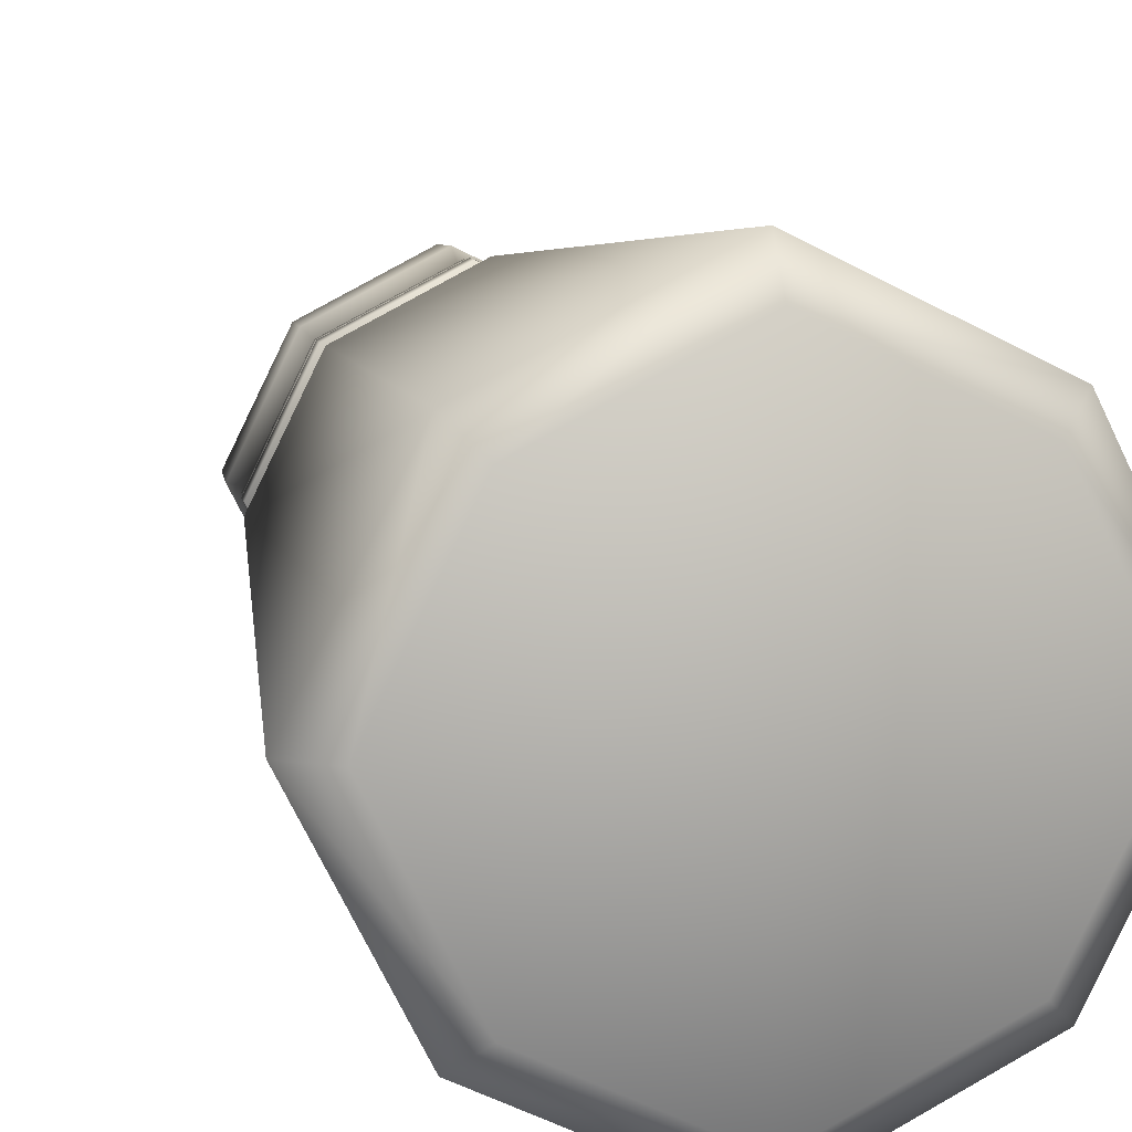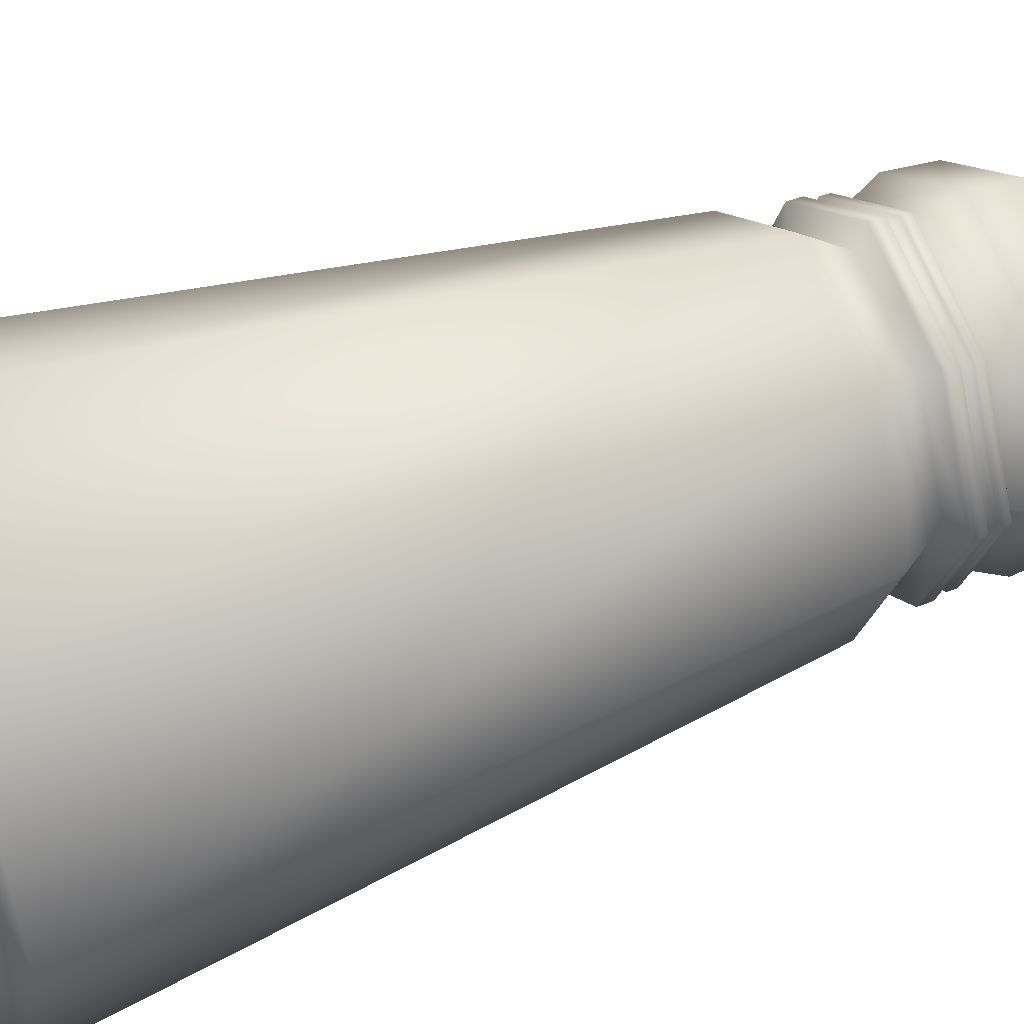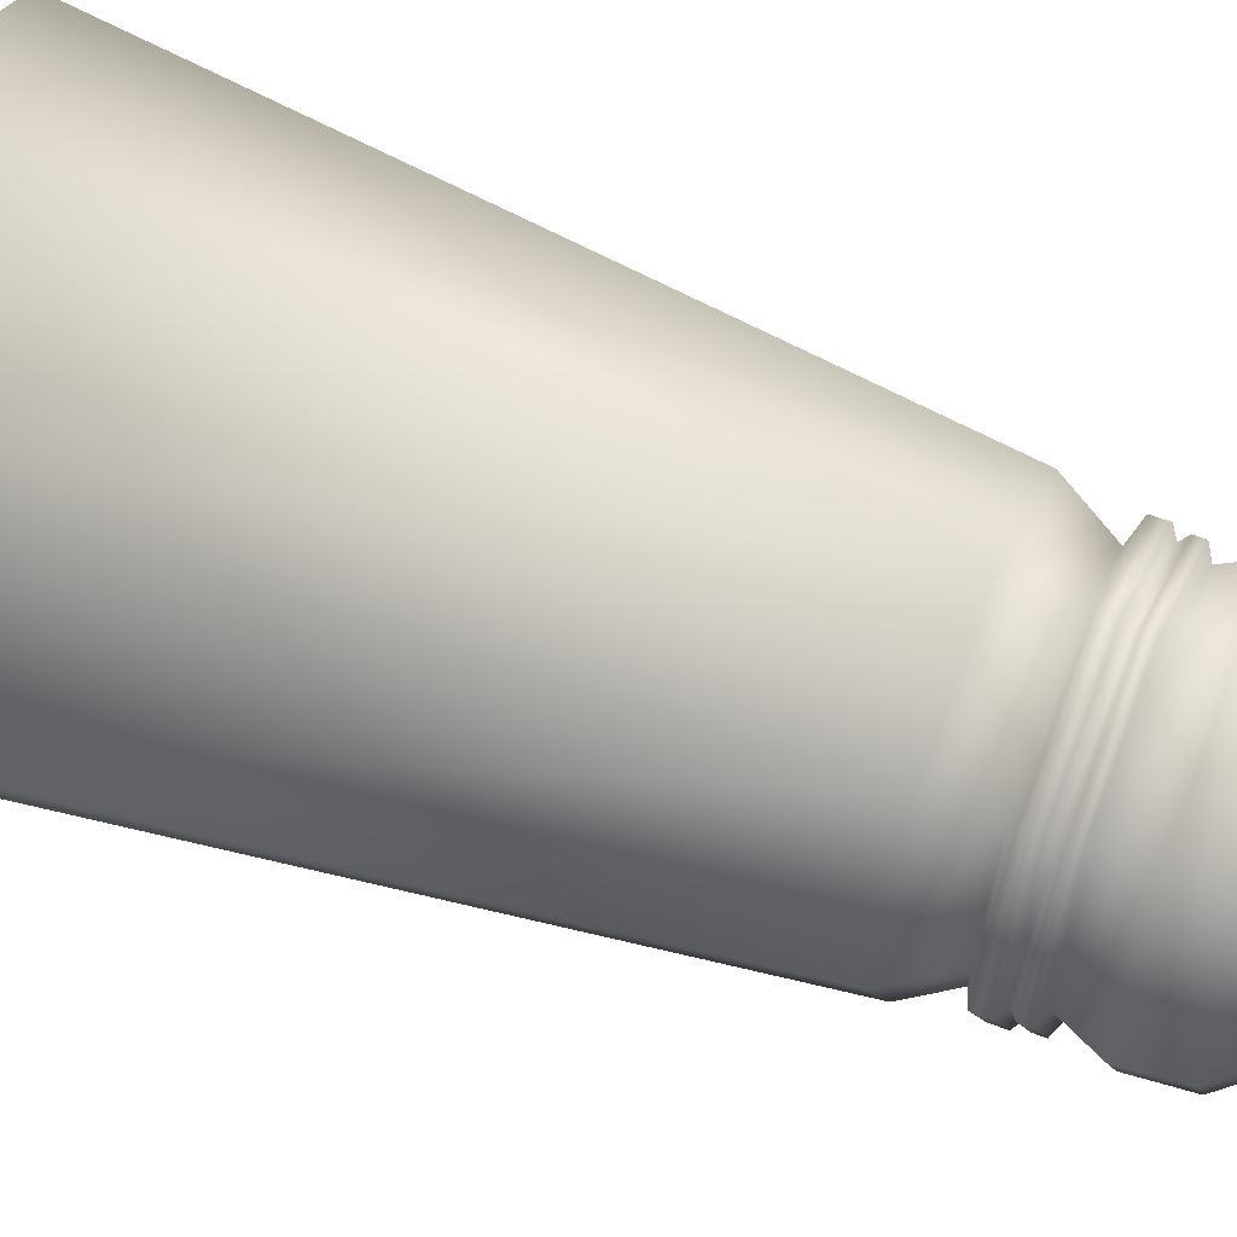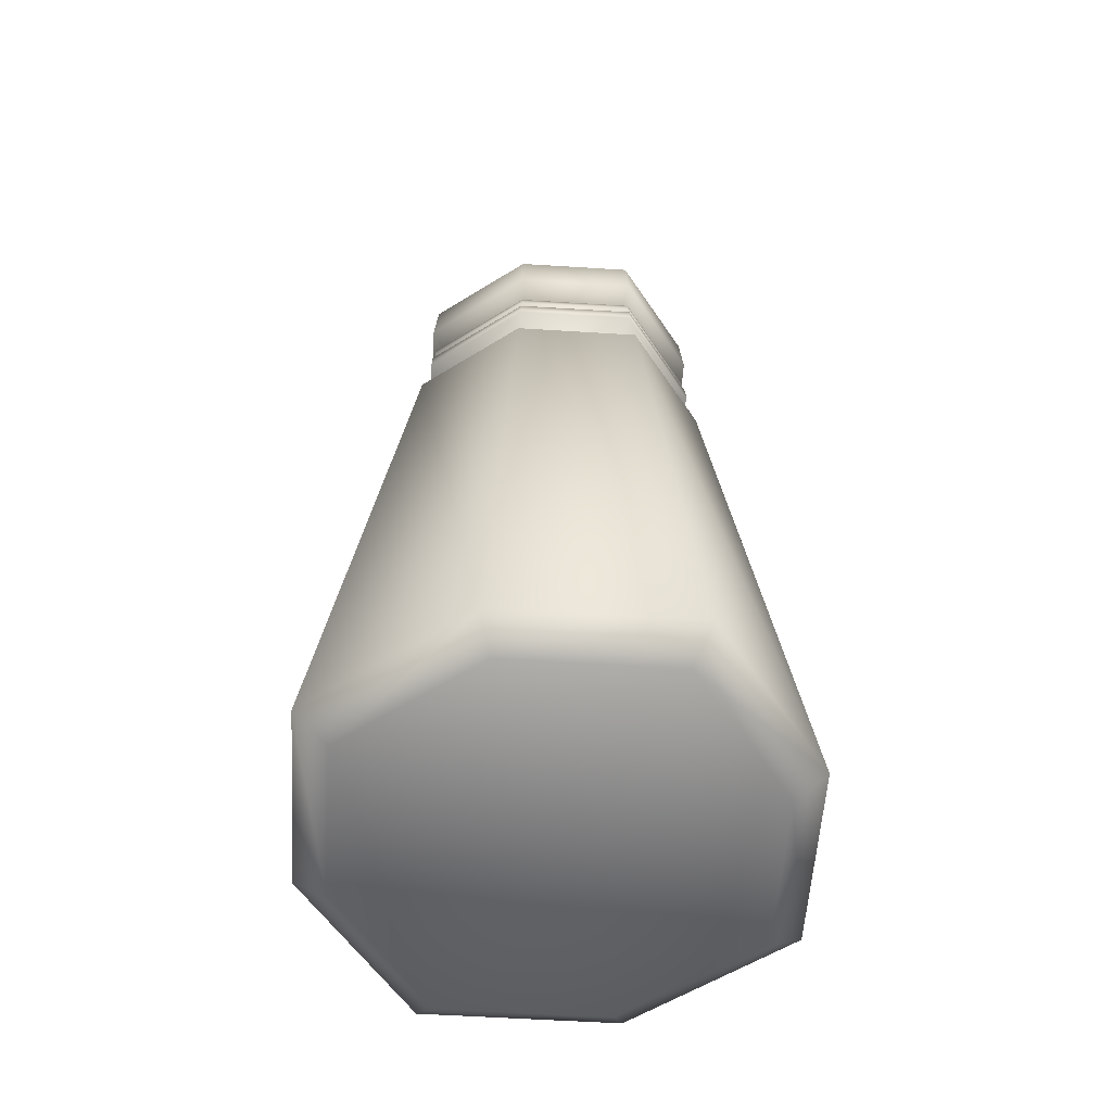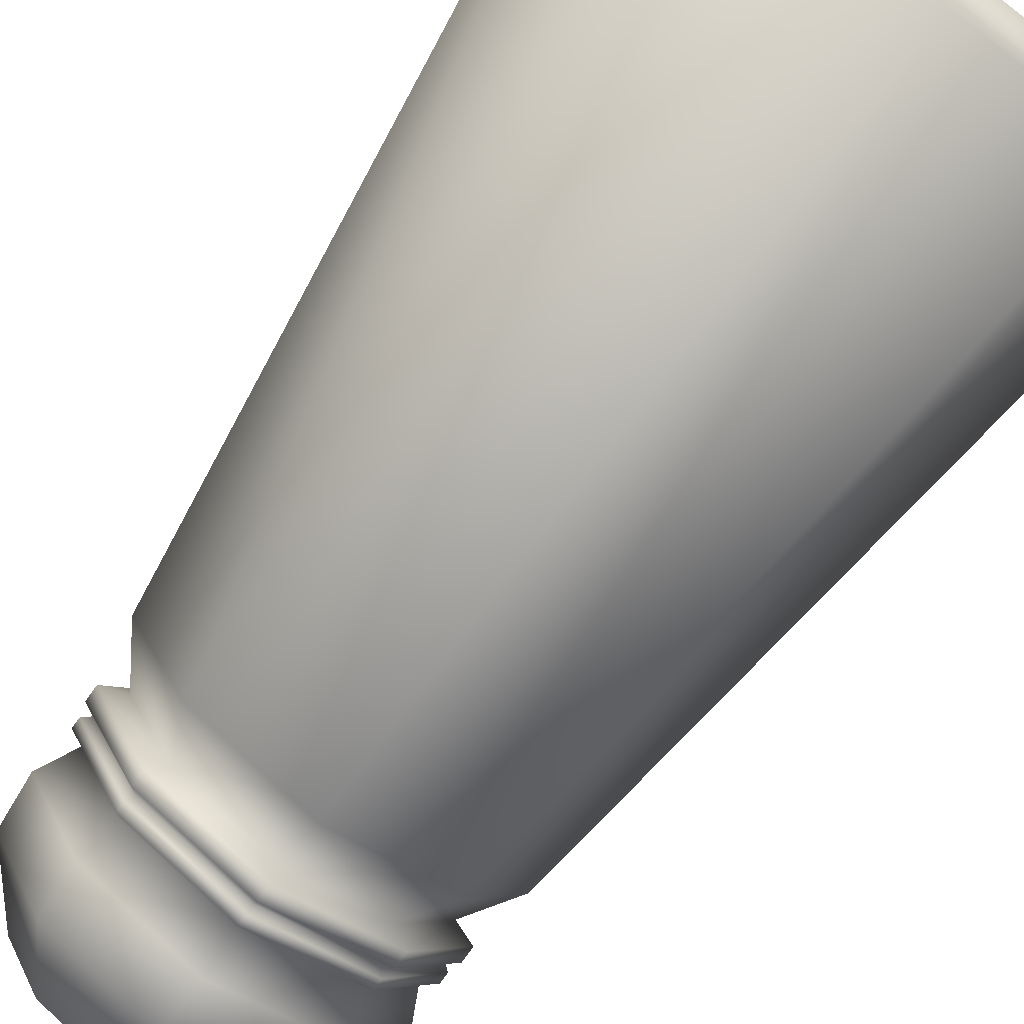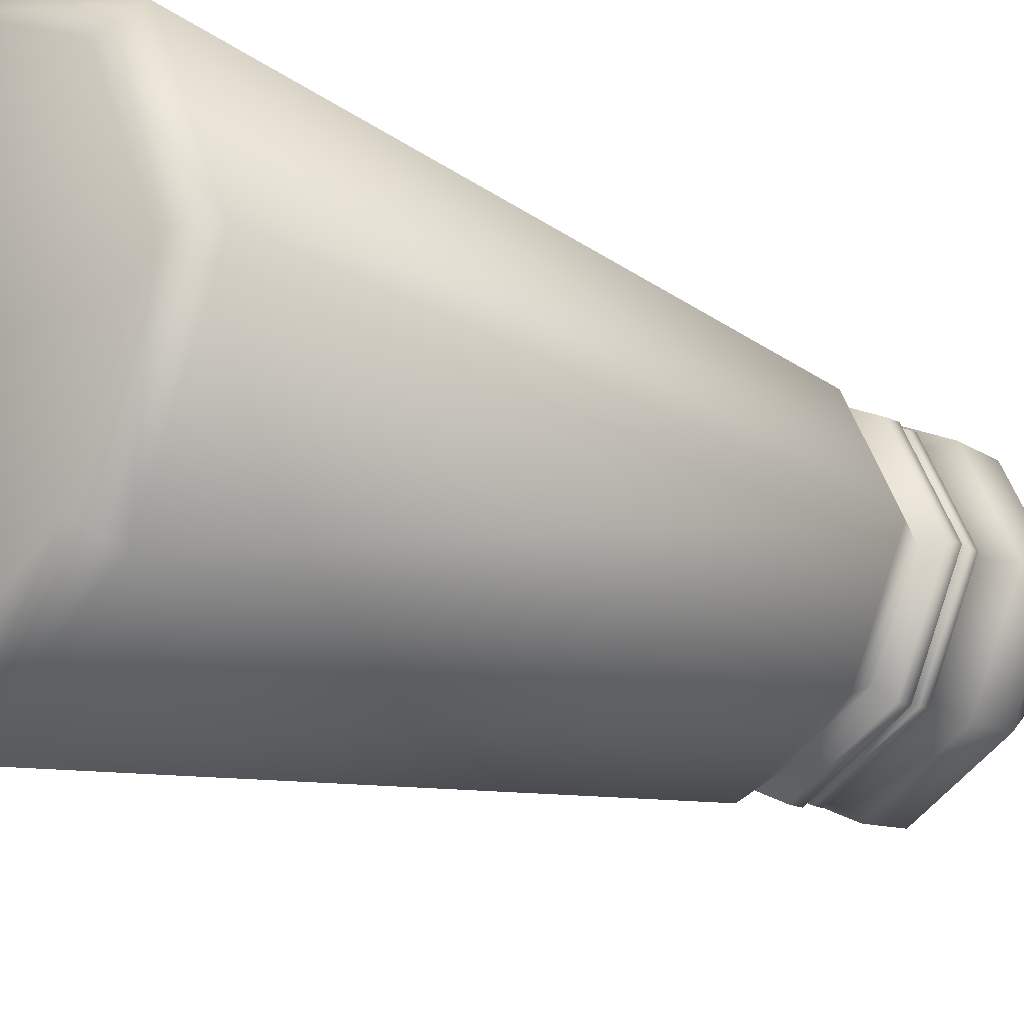
<metadata>
{"format":"obj","ext":"obj","renderer":"f3d","projection":"perspective","resolution":1024,"background":"white","views":[{"elev":11.3,"azim":-13.5,"up":"+Z"},{"elev":41.6,"azim":64.4,"up":"+Z"},{"elev":56.4,"azim":112.4,"up":"+Z"},{"elev":-57.0,"azim":149.7,"up":"+Y"},{"elev":-79.4,"azim":-36.0,"up":"+Z"},{"elev":-19.3,"azim":48.2,"up":"+Z"}]}
</metadata>
<code>
g default
v 70.52 185.8 -70.52
v 130.4 -345.6 -130.4
v 70.52 185.8 70.52
v 130.4 -345.6 130.4
v -70.52 185.8 -70.52
v -130.4 -345.6 -130.4
v -70.52 185.8 70.52
v -130.4 -345.6 130.4
v 0 -345.6 -195.6
v 0 185.8 105.8
v 0 -345.6 195.6
v 0 185.8 -105.8
v -195.6 -345.6 5.6e-05
v 105.8 185.8 -3e-05
v -105.8 185.8 -3e-05
v 195.6 -345.6 5.6e-05
v 81.99 191.5 -81.99
v 81.99 202.6 -81.99
v 111.8 -365.1 -111.8
v 111.8 -365.1 111.8
v -111.8 -365.1 -111.8
v -111.8 -365.1 111.8
v 0 -365.1 -167.7
v 0 -365.1 167.7
v -167.7 -365.1 5.9e-05
v 167.7 -365.1 5.9e-05
v 0 -365.1 5.9e-05
v 81.99 191.5 81.99
v -81.99 191.5 -81.99
v -81.99 191.5 81.99
v 0 191.5 123
v 0 191.5 -123
v 123 191.5 -3.1e-05
v -123 191.5 -3.1e-05
v 76.76 207 -76.76
v 81.99 202.6 81.99
v -81.99 202.6 -81.99
v -81.99 202.6 81.99
v 0 202.6 123
v 0 202.6 -123
v 123 202.6 -3.3e-05
v -123 202.6 -3.3e-05
v 80.28 211.4 -80.28
v 76.76 207 76.76
v -76.76 207 -76.76
v -76.76 207 76.76
v 0 207 115.1
v 0 207 -115.1
v 115.1 207 -3.4e-05
v -115.1 207 -3.4e-05
v 80.28 218.9 -80.28
v 80.28 211.4 80.28
v -80.28 211.4 -80.28
v -80.28 211.4 80.28
v 0 211.4 120.4
v 0 211.4 -120.4
v 120.4 211.4 -3.4e-05
v -120.4 211.4 -3.4e-05
v 73.54 223.3 -73.54
v 80.28 218.9 80.28
v -80.28 218.9 -80.28
v -80.28 218.9 80.28
v 0 218.9 120.4
v 0 218.9 -120.4
v 120.4 218.9 -3.6e-05
v -120.4 218.9 -3.6e-05
v 80.52 288.7 -80.52
v 73.54 223.3 73.54
v -73.54 223.3 -73.54
v -73.54 223.3 73.54
v 0 223.3 110.3
v 0 223.3 -110.3
v 110.3 223.3 -3.6e-05
v -110.3 223.3 -3.6e-05
v 55.26 333.4 -55.26
v 80.52 288.7 80.52
v -80.52 288.7 -80.52
v -80.52 288.7 80.52
v 0 288.7 120.8
v 0 288.7 -120.8
v 120.8 288.7 -4.7e-05
v -120.8 288.7 -4.7e-05
v -82.69 250.9 82.69
v 55.26 333.4 55.26
v -55.26 333.4 -55.26
v -55.26 333.4 55.26
v 0 333.4 82.88
v 0 333.4 -82.88
v 82.88 333.4 -5.4e-05
v -82.88 333.4 -5.4e-05
v 0 339 -5.5e-05
v 0 250.9 124
v -82.69 250.9 -82.69
v -124 250.9 -4.1e-05
v 82.69 250.9 -82.69
v 124 250.9 -4.1e-05
v 0 250.9 -124
v 82.69 250.9 82.69
v 86.31 149.7 -86.31
v -86.31 149.7 86.31
v 86.31 149.7 86.31
v -86.31 149.7 -86.31
v 0 149.7 -129.5
v 0 149.7 129.5
v 129.5 149.7 -2.4e-05
v -129.5 149.7 -2.4e-05
g Cube
f 1 12 32 17
f 104 10 7 100
f 106 15 5 102
f 9 2 19 23
f 105 14 3 101
f 103 12 1 99
f 102 5 12 103
f 16 4 20 26
f 101 3 10 104
f 14 1 17 33
f 3 14 33 28
f 11 8 22 24
f 99 1 14 105
f 13 6 21 25
f 100 7 15 106
f 5 15 34 29
f 27 26 20 24
f 25 27 24 22
f 21 23 27 25
f 23 19 26 27
f 6 9 23 21
f 4 11 24 20
f 8 13 25 22
f 2 16 26 19
f 34 30 38 42
f 28 33 41 36
f 17 32 40 18
f 32 29 37 40
f 7 10 31 30
f 12 5 29 32
f 10 3 28 31
f 15 7 30 34
f 18 40 48 35
f 40 37 45 48
f 41 18 35 49
f 38 39 47 46
f 31 28 36 39
f 29 34 42 37
f 30 31 39 38
f 33 17 18 41
f 49 35 43 57
f 46 47 55 54
f 45 50 58 53
f 47 44 52 55
f 36 41 49 44
f 42 38 46 50
f 39 36 44 47
f 37 42 50 45
f 53 58 66 61
f 55 52 60 63
f 58 54 62 66
f 52 57 65 60
f 48 45 53 56
f 35 48 56 43
f 44 49 57 52
f 50 46 54 58
f 60 65 73 68
f 51 64 72 59
f 64 61 69 72
f 65 51 59 73
f 54 55 63 62
f 57 43 51 65
f 56 53 61 64
f 43 56 64 51
f 97 93 77 80
f 96 95 67 81
f 83 92 79 78
f 93 94 82 77
f 66 62 70 74
f 63 60 68 71
f 61 66 74 69
f 62 63 71 70
f 78 79 87 86
f 77 82 90 85
f 79 76 84 87
f 82 78 86 90
f 95 97 80 67
f 98 96 81 76
f 94 83 78 82
f 92 98 76 79
f 91 90 86 87
f 89 91 87 84
f 75 88 91 89
f 88 85 90 91
f 81 67 75 89
f 80 77 85 88
f 67 80 88 75
f 76 81 89 84
f 71 68 98 92
f 74 70 83 94
f 68 73 96 98
f 59 72 97 95
f 69 74 94 93
f 70 71 92 83
f 73 59 95 96
f 72 69 93 97
f 8 100 106 13
f 2 99 105 16
f 4 101 104 11
f 6 102 103 9
f 9 103 99 2
f 16 105 101 4
f 13 106 102 6
f 11 104 100 8

</code>
